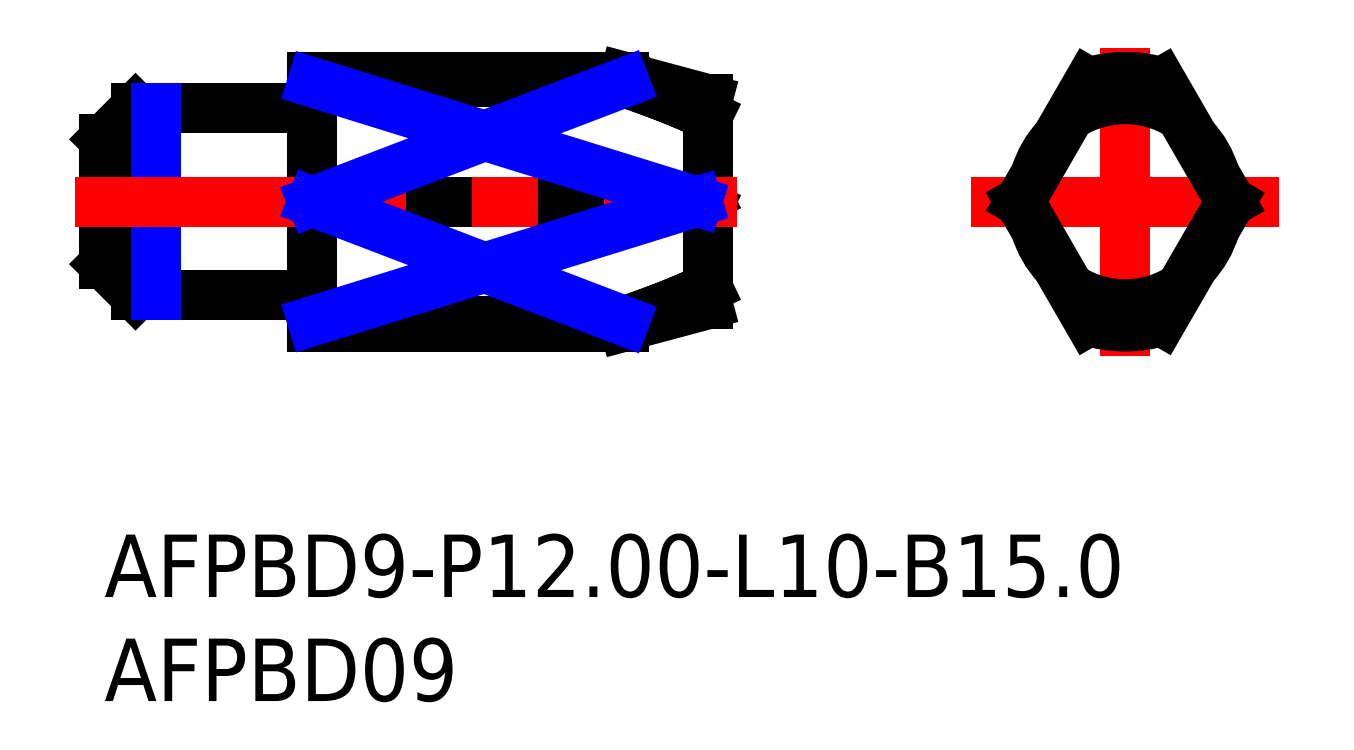
<metadata>
{"format":"dxf","ext":"dxf","renderer":"ezdxf+matplotlib","layout":"modelspace","background":"white","min_lineweight":24,"dpi":150}
</metadata>
<code>
0
SECTION
2
ENTITIES
0
INSERT
8
MSM_CONTINUOUS
2
*U14
10
0
20
0
30
0
0
INSERT
8
MSM_CONTINUOUS
2
*U15
10
0
20
0
30
0
0
LINE
8
MSM_CONTINUOUS
10
25
20
22
30
0
11
10
21
22
31
0
0
LINE
8
MSM_CONTINUOUS
10
10
20
10
30
0
11
25
21
10
31
0
0
LINE
8
MSM_CONTINUOUS
10
29
20
20.93
30
0
11
25
21
22
31
0
0
LINE
8
MSM_CONTINUOUS
10
29
20
20.93
30
0
11
29
21
11.07
31
0
0
ARC
8
MSM_CONTINUOUS
10
9.8
20
11.3
30
0
40
0.2
50
0
51
90
0
ARC
8
MSM_CONTINUOUS
10
9.8
20
20.7
30
0
40
0.2
50
270
51
0
0
LINE
8
MSM_CONTINUOUS
10
0
20
13
30
0
11
1.5
21
11.5
31
0
0
LINE
8
MSM_CONTINUOUS
10
1.5
20
20.5
30
0
11
0
21
19
31
0
0
LINE
8
MSM_CONTINUOUS
10
0
20
19
30
0
11
0
21
13
31
0
0
LINE
8
MSM_CONTINUOUS
10
1.5
20
11.5
30
0
11
9.8
21
11.5
31
0
0
LINE
8
MSM_CONTINUOUS
10
9.8
20
20.5
30
0
11
1.5
21
20.5
31
0
0
LINE
8
MSM_CONTINUOUS
10
1.5
20
20.5
30
0
11
1.5
21
11.5
31
0
0
LINE
8
MSM_CONTINUOUS
10
28.5
20
16
30
0
11
29
21
16.24
31
0
0
LINE
8
MSM_CONTINUOUS
10
25
20
21.74
30
0
11
10
21
21.74
31
0
0
LINE
8
MSM_CONTINUOUS
10
10
20
10.26
30
0
11
25
21
10.26
31
0
0
LINE
8
MSM_CONTINUOUS
10
29
20
15.76
30
0
11
28.5
21
16
31
0
0
LINE
8
MSM_CONTINUOUS
10
10
20
16
30
0
11
28.5
21
16
31
0
0
LINE
8
MSM_CENTER
10
41.66
20
16
30
0
11
56.46
21
16
31
0
0
LINE
8
MSM_CENTER
10
49.06
20
8.6
30
0
11
49.06
21
23.4
31
0
0
ARC
8
MSM_CONTINUOUS
10
49.06
20
16
30
0
40
4.5
50
17.02
51
42.98
0
ARC
8
MSM_CONTINUOUS
10
49.06
20
16
30
0
40
4.5
50
317
51
343
0
ARC
8
MSM_CONTINUOUS
10
49.06
20
16
30
0
40
4.5
50
137
51
163
0
ARC
8
MSM_CONTINUOUS
10
49.06
20
16
30
0
40
4.5
50
197
51
223
0
ARC
8
MSM_CONTINUOUS
10
49.06
20
16
30
0
40
6
50
73.04
51
107
0
ARC
8
MSM_CONTINUOUS
10
49.06
20
16
30
0
40
6
50
253
51
287
0
LINE
8
MSM_CONTINUOUS
10
44
20
16
30
0
11
47.31
21
21.74
31
0
0
LINE
8
MSM_CONTINUOUS
10
54.13
20
16
30
0
11
50.81
21
10.26
31
0
0
LINE
8
MSM_CONTINUOUS
10
44
20
16
30
0
11
47.31
21
10.26
31
0
0
LINE
8
MSM_CONTINUOUS
10
54.13
20
16
30
0
11
50.81
21
21.74
31
0
0
LINE
8
MSM_CONTINUOUS
10
10
20
22
30
0
11
10
21
10
31
0
0
LINE
8
MSM_CONTINUOUS
10
29
20
20.14
30
0
11
28.67
21
20.3
31
0
0
LINE
8
MSM_CONTINUOUS
10
28.67
20
20.3
30
0
11
28.23
21
20.51
31
0
0
LINE
8
MSM_CONTINUOUS
10
28.23
20
20.51
30
0
11
27.78
21
20.7
31
0
0
LINE
8
MSM_CONTINUOUS
10
27.78
20
20.7
30
0
11
27.33
21
20.88
31
0
0
LINE
8
MSM_CONTINUOUS
10
27.33
20
20.88
30
0
11
26.88
21
21.06
31
0
0
LINE
8
MSM_CONTINUOUS
10
26.88
20
21.06
30
0
11
25.96
21
21.41
31
0
0
LINE
8
MSM_CONTINUOUS
10
25.96
20
21.41
30
0
11
25
21
21.74
31
0
0
LINE
8
MSM_CONTINUOUS
10
25
20
10.26
30
0
11
26.05
21
10.63
31
0
0
LINE
8
MSM_CONTINUOUS
10
26.05
20
10.63
30
0
11
27.06
21
11.01
31
0
0
LINE
8
MSM_CONTINUOUS
10
27.06
20
11.01
30
0
11
27.51
21
11.19
31
0
0
LINE
8
MSM_CONTINUOUS
10
27.51
20
11.19
30
0
11
27.96
21
11.38
31
0
0
LINE
8
MSM_CONTINUOUS
10
27.96
20
11.38
30
0
11
28.41
21
11.58
31
0
0
LINE
8
MSM_CONTINUOUS
10
28.41
20
11.58
30
0
11
29
21
11.86
31
0
0
LINE
8
MSM_CONTINUOUS
10
25
20
10
30
0
11
29
21
11.07
31
0
0
LINE
8
MSM_NARROW
10
2.5
20
20.5
30
0
11
2.5
21
11.5
31
0
0
LINE
8
MSM_CENTER
10
-1.4
20
16
30
0
11
30.4
21
16
31
0
0
LINE
8
MSM_NARROW
10
25
20
21.74
30
0
11
10
21
16
31
0
0
LINE
8
MSM_NARROW
10
10
20
16
30
0
11
25
21
10.26
31
0
0
LINE
8
MSM_NARROW
10
10
20
21.74
30
0
11
28.5
21
16
31
0
0
LINE
8
MSM_NARROW
10
28.5
20
16
30
0
11
10
21
10.26
31
0
0
ARC
8
MSM_CONTINUOUS
10
49.06
20
16
30
0
40
4.928
50
357.2
51
2.848
0
ARC
8
MSM_CONTINUOUS
10
49.06
20
16
30
0
40
4.928
50
57.15
51
122.8
0
ARC
8
MSM_CONTINUOUS
10
49.06
20
16
30
0
40
4.928
50
177.2
51
182.8
0
ARC
8
MSM_CONTINUOUS
10
49.06
20
16
30
0
40
4.928
50
237.2
51
302.8
0
ENDSEC
0
EOF

</code>
